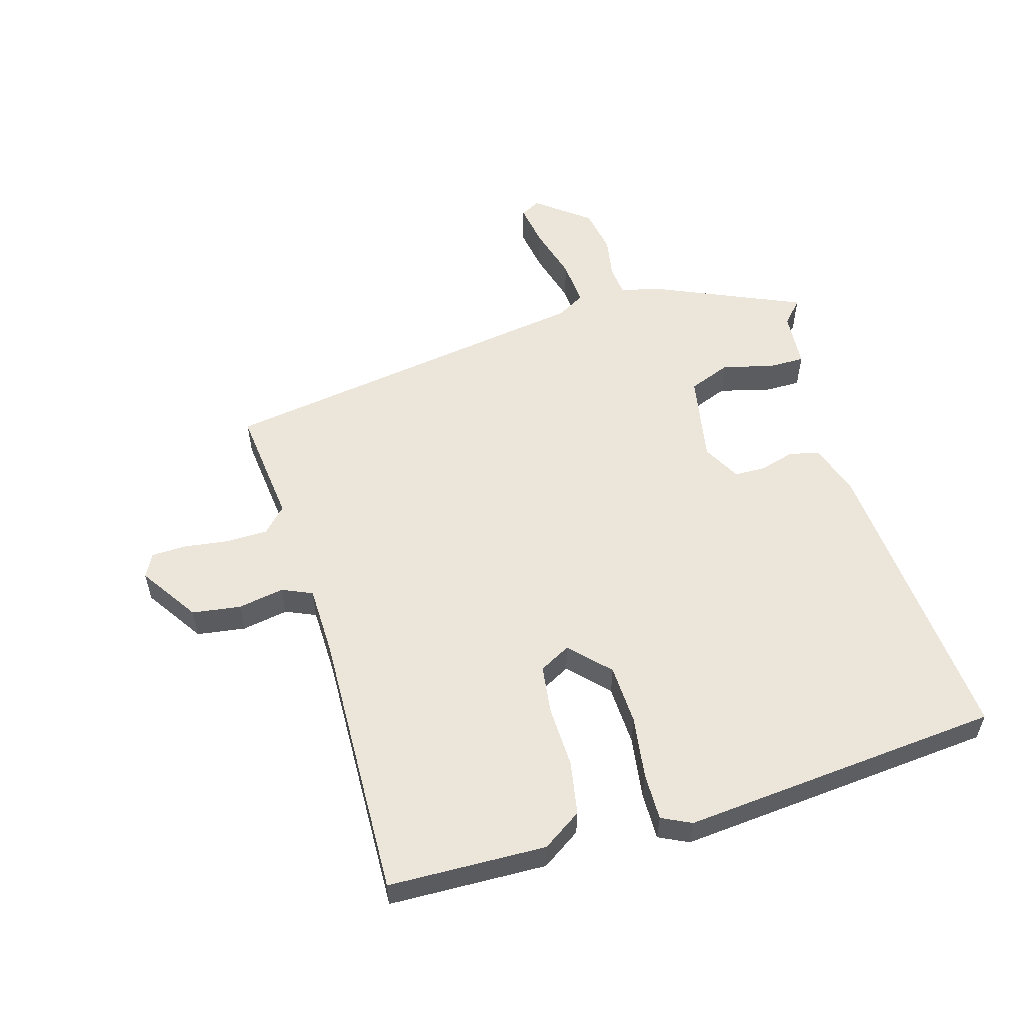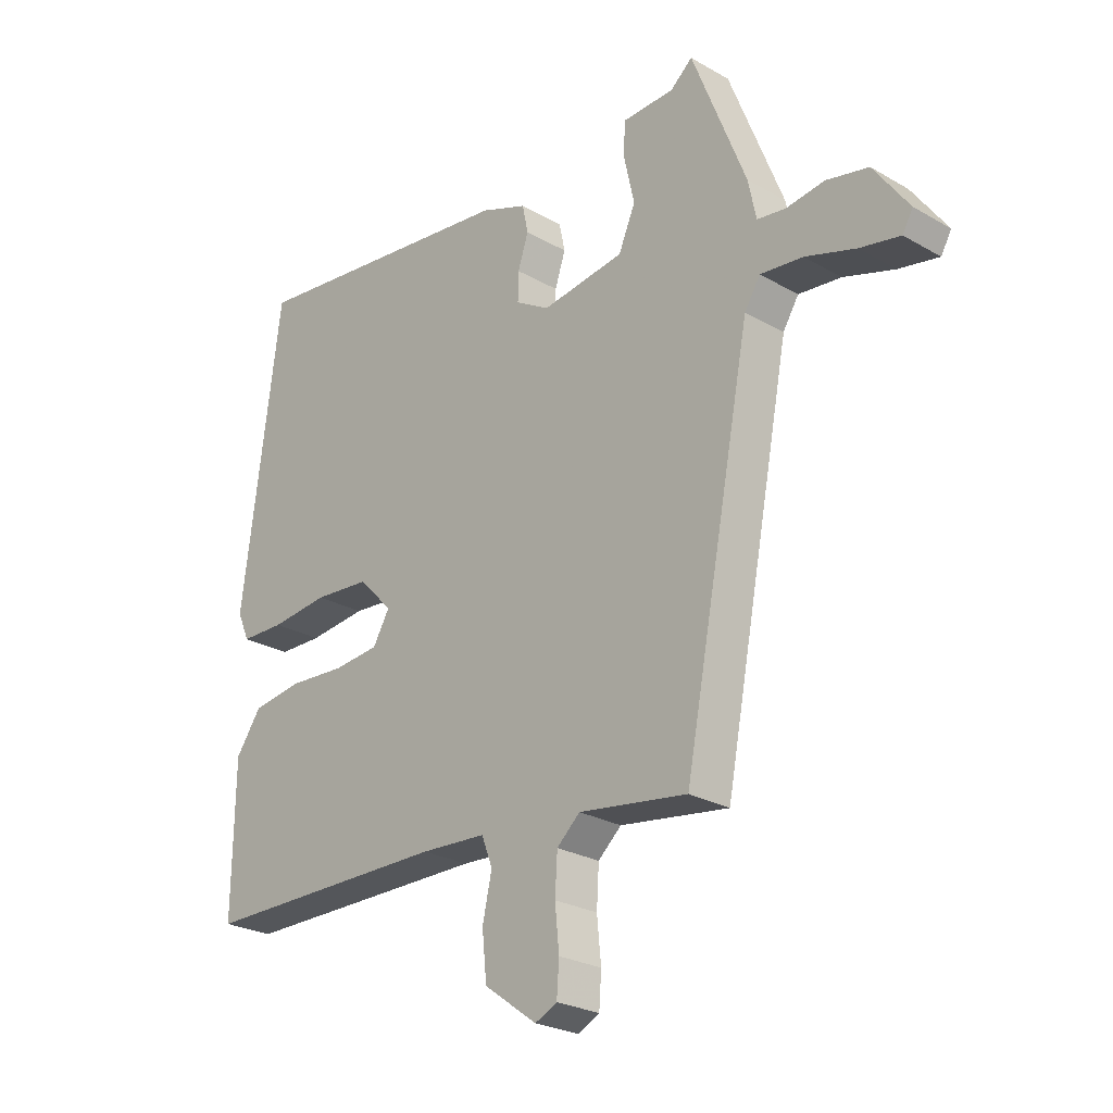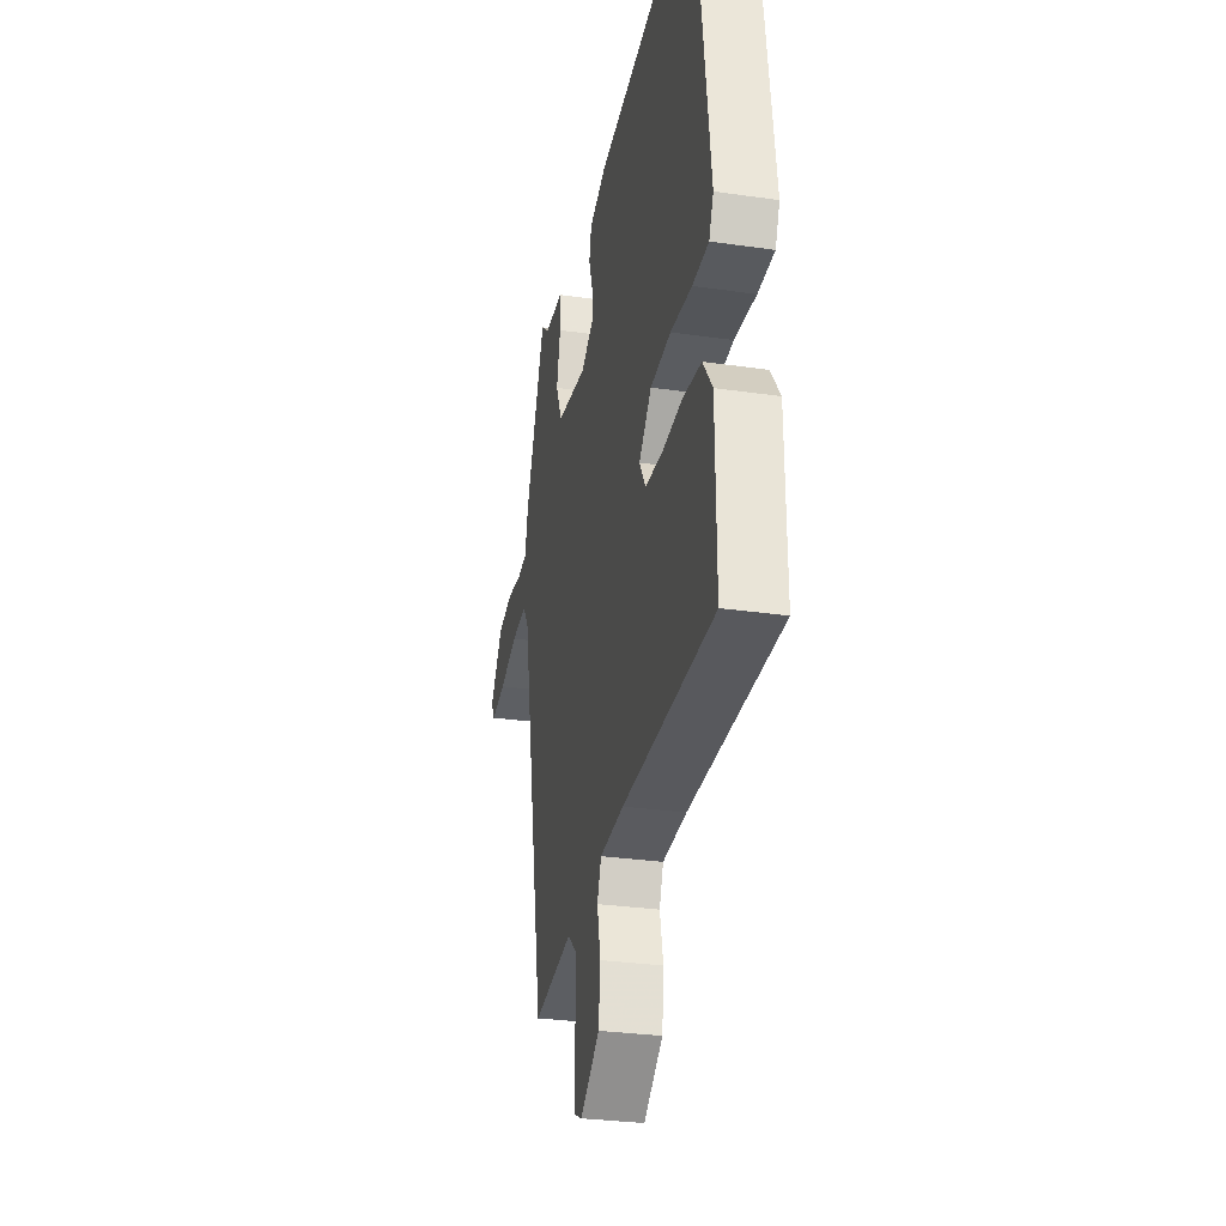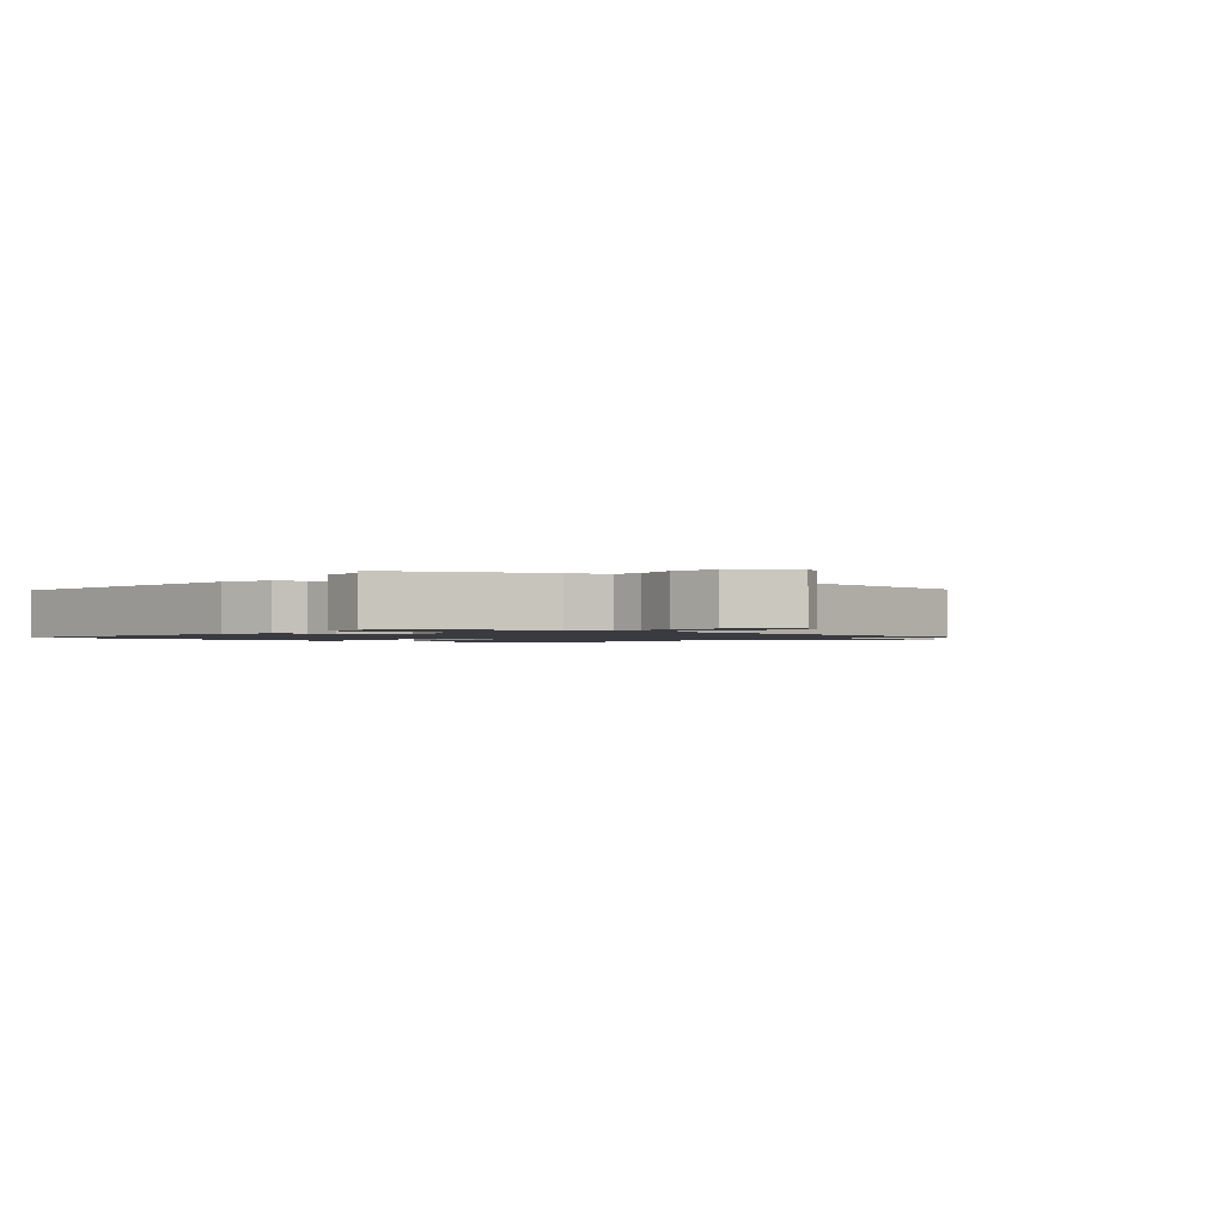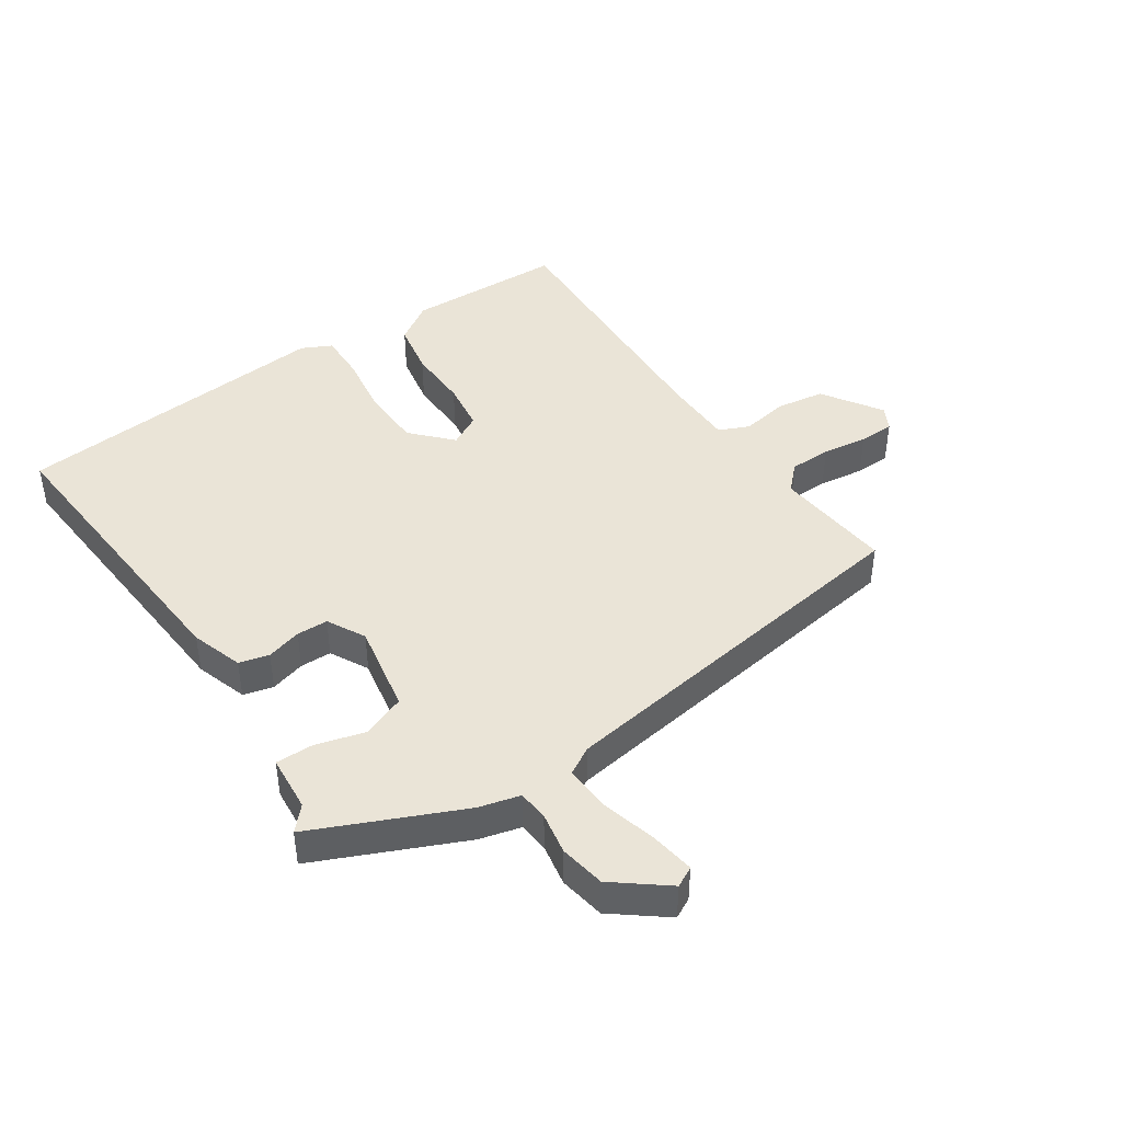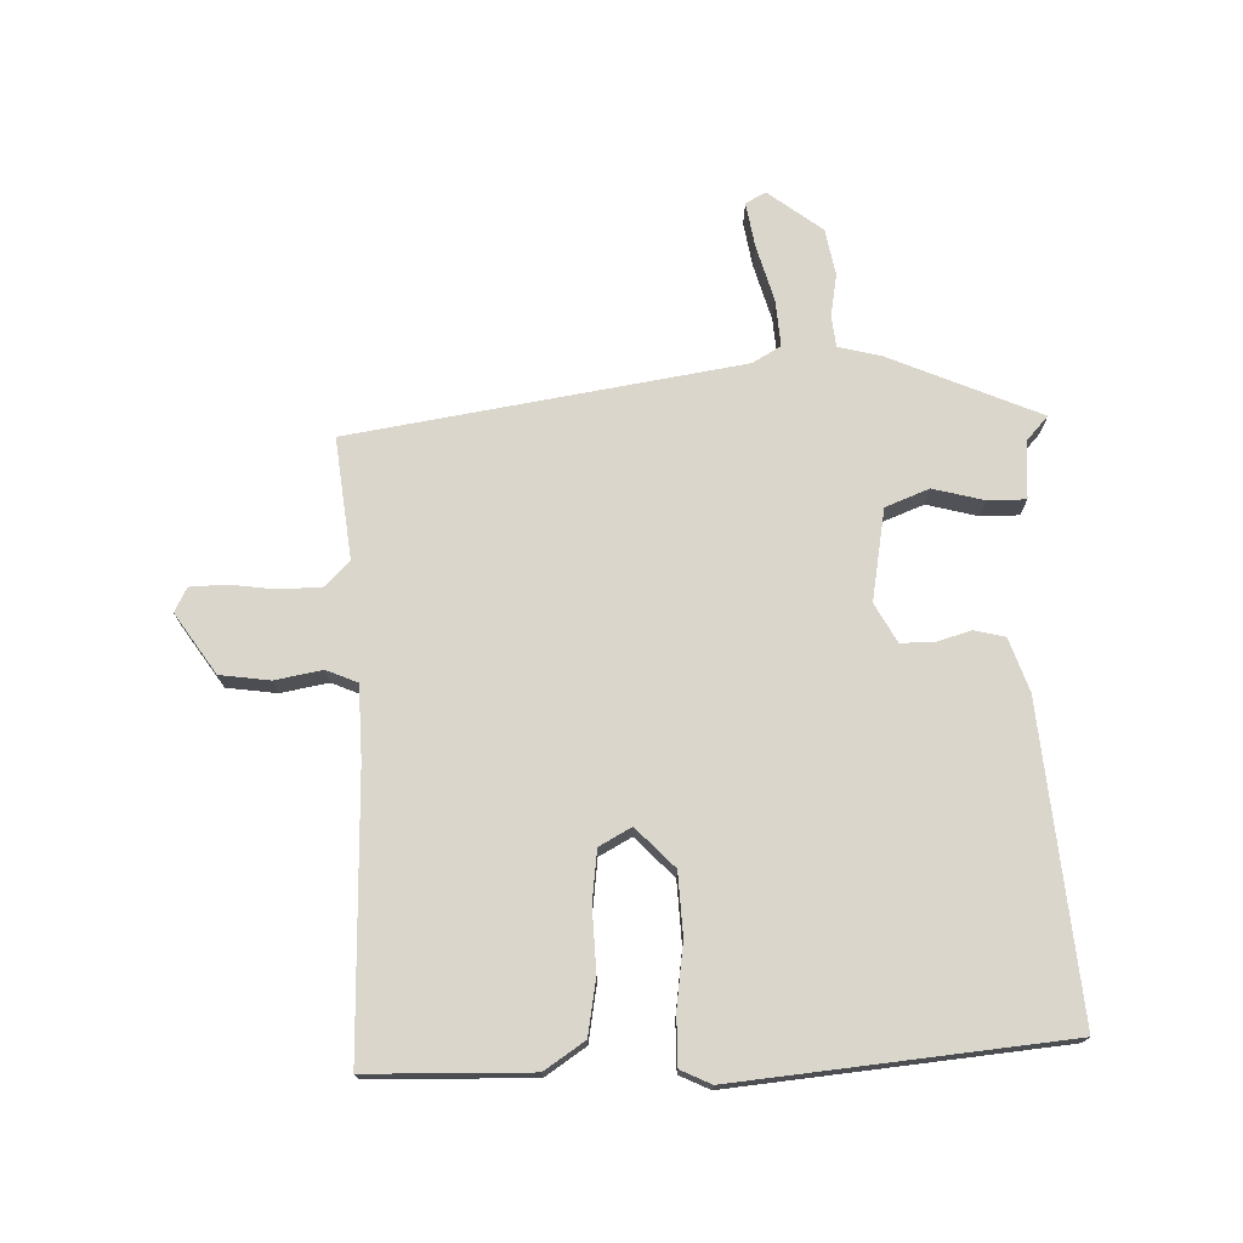
<metadata>
{"format":"obj","ext":"obj","renderer":"f3d","projection":"perspective","resolution":1024,"background":"white","views":[{"elev":55.8,"azim":-104.0,"up":"+Y"},{"elev":-25.6,"azim":47.4,"up":"+Z"},{"elev":-29.6,"azim":-102.0,"up":"+Z"},{"elev":-1.4,"azim":52.5,"up":"+Y"},{"elev":43.8,"azim":58.7,"up":"+Y"},{"elev":73.5,"azim":-89.8,"up":"+Y"}]}
</metadata>
<code>
v -0.439 0.07 0.516
v 0.04 0.07 0.457
v 0.121 0.07 0.426
v 0.131 0.07 0.378
v 0.113 0.07 0.323
v 0.112 0.07 0.273
v 0.171 0.07 0.238
v 0.314 0.07 0.258
v 0.343 0.07 0.325
v 0.325 0.07 0.405
v 0.327 0.07 0.464
v 0.417 0.07 0.467
v 0.455 0.07 0.499
v 0.548 0.07 0.261
v 0.562 0.07 0.195
v 0.61 0.07 0.188
v 0.677 0.07 0.197
v 0.749 0.07 0.181
v 0.81 0.07 0.095
v 0.792 0.07 0.064
v 0.723 0.07 0.078
v 0.636 0.07 0.106
v 0.563 0.07 0.114
v 0.536 0.07 0.071
v 0.419 0.07 -0.532
v 0.232 0.07 -0.504
v 0.192 0.07 -0.54
v 0.188 0.07 -0.606
v 0.195 0.07 -0.678
v 0.191 0.07 -0.734
v 0.153 0.07 -0.752
v 0.062 0.07 -0.686
v 0.054 0.07 -0.608
v 0.07 0.07 -0.535
v 0.051 0.07 -0.486
v -0.062 0.07 -0.479
v -0.492 0.07 -0.475
v -0.489 0.07 -0.223
v -0.445 0.07 -0.162
v -0.359 0.07 -0.15
v -0.261 0.07 -0.157
v -0.182 0.07 -0.15
v -0.153 0.07 -0.101
v -0.212 0.07 -0.04
v -0.308 0.07 -0.032
v -0.408 0.07 -0.042
v -0.484 0.07 -0.04
v -0.505 0.07 0.008
v -0.439 0 0.516
v 0.04 0 0.457
v 0.121 0 0.426
v 0.131 0 0.378
v 0.113 0 0.323
v 0.112 0 0.273
v 0.171 0 0.238
v 0.314 0 0.258
v 0.343 0 0.325
v 0.325 0 0.405
v 0.327 0 0.464
v 0.417 0 0.467
v 0.455 0 0.499
v 0.548 0 0.261
v 0.562 0 0.195
v 0.61 0 0.188
v 0.677 0 0.197
v 0.749 0 0.181
v 0.81 0 0.095
v 0.792 0 0.064
v 0.723 0 0.078
v 0.636 0 0.106
v 0.563 0 0.114
v 0.536 0 0.071
v 0.419 0 -0.532
v 0.232 0 -0.504
v 0.192 0 -0.54
v 0.188 0 -0.606
v 0.195 0 -0.678
v 0.191 0 -0.734
v 0.153 0 -0.752
v 0.062 0 -0.686
v 0.054 0 -0.608
v 0.07 0 -0.535
v 0.051 0 -0.486
v -0.062 0 -0.479
v -0.492 0 -0.475
v -0.489 0 -0.223
v -0.445 0 -0.162
v -0.359 0 -0.15
v -0.261 0 -0.157
v -0.182 0 -0.15
v -0.153 0 -0.101
v -0.212 0 -0.04
v -0.308 0 -0.032
v -0.408 0 -0.042
v -0.484 0 -0.04
v -0.505 0 0.008
f 45 46 47 48
f 44 45 48 1
f 43 44 1 2
f 38 39 40 41
f 36 37 38 41
f 35 36 41 42
f 31 32 33 34
f 29 30 31 34
f 28 29 34 35
f 27 28 35 42
f 24 25 26
f 24 26 27 42
f 19 20 21 22
f 19 22 23
f 16 17 18 19
f 15 16 19 23
f 12 13 14 15
f 9 10 11 12
f 8 9 12 15
f 7 8 15 23
f 2 3 4 5
f 43 2 5 6
f 42 43 6 7
f 7 23 24 42
f 96 95 94 93
f 49 96 93 92
f 50 49 92 91
f 89 88 87 86
f 89 86 85 84
f 90 89 84 83
f 82 81 80 79
f 82 79 78 77
f 83 82 77 76
f 90 83 76 75
f 74 73 72
f 90 75 74 72
f 70 69 68 67
f 71 70 67
f 67 66 65 64
f 71 67 64 63
f 63 62 61 60
f 60 59 58 57
f 63 60 57 56
f 71 63 56 55
f 53 52 51 50
f 54 53 50 91
f 55 54 91 90
f 90 72 71 55
f 1 49 50 2
f 2 50 51 3
f 3 51 52 4
f 4 52 53 5
f 5 53 54 6
f 6 54 55 7
f 7 55 56 8
f 8 56 57 9
f 9 57 58 10
f 10 58 59 11
f 11 59 60 12
f 12 60 61 13
f 13 61 62 14
f 14 62 63 15
f 15 63 64 16
f 16 64 65 17
f 17 65 66 18
f 18 66 67 19
f 19 67 68 20
f 20 68 69 21
f 21 69 70 22
f 22 70 71 23
f 23 71 72 24
f 24 72 73 25
f 25 73 74 26
f 26 74 75 27
f 27 75 76 28
f 28 76 77 29
f 29 77 78 30
f 30 78 79 31
f 31 79 80 32
f 32 80 81 33
f 33 81 82 34
f 34 82 83 35
f 35 83 84 36
f 36 84 85 37
f 37 85 86 38
f 38 86 87 39
f 39 87 88 40
f 40 88 89 41
f 41 89 90 42
f 42 90 91 43
f 43 91 92 44
f 44 92 93 45
f 45 93 94 46
f 46 94 95 47
f 47 95 96 48
f 48 96 49 1

</code>
